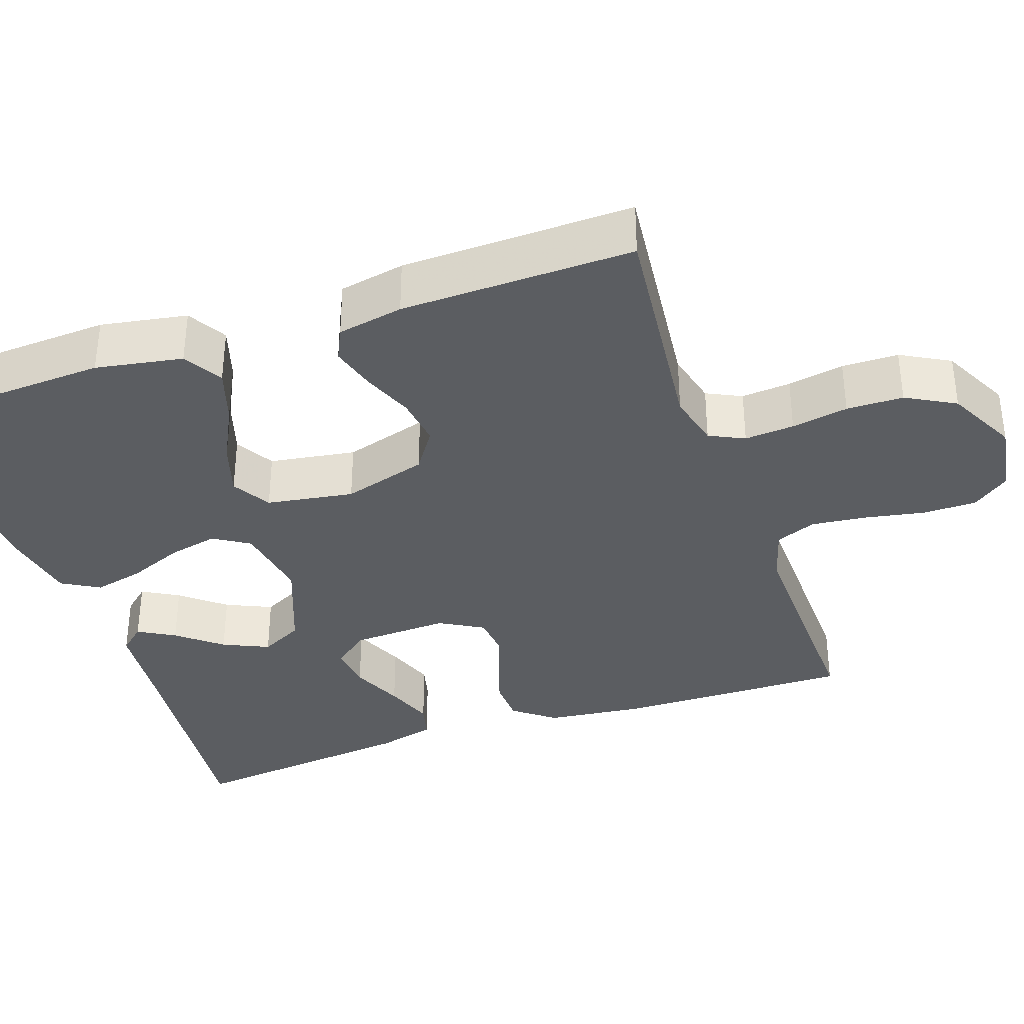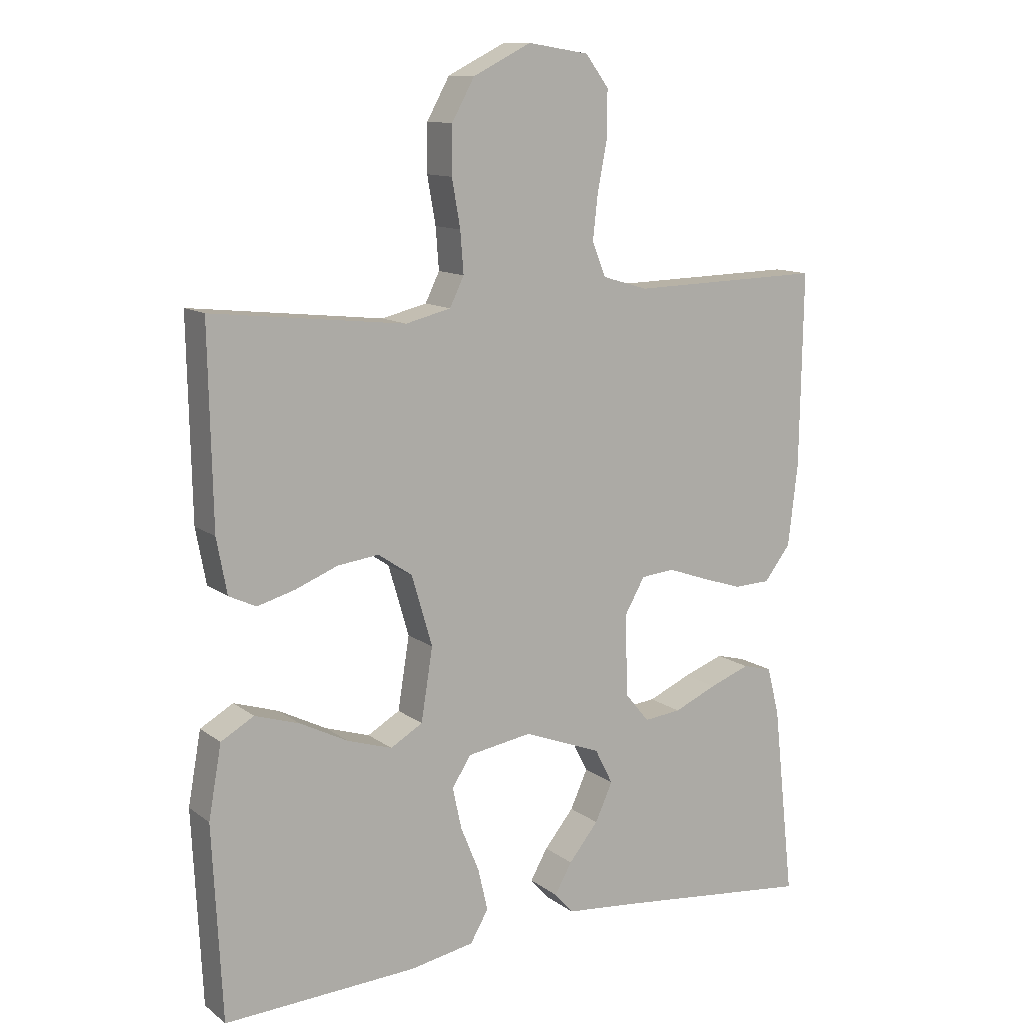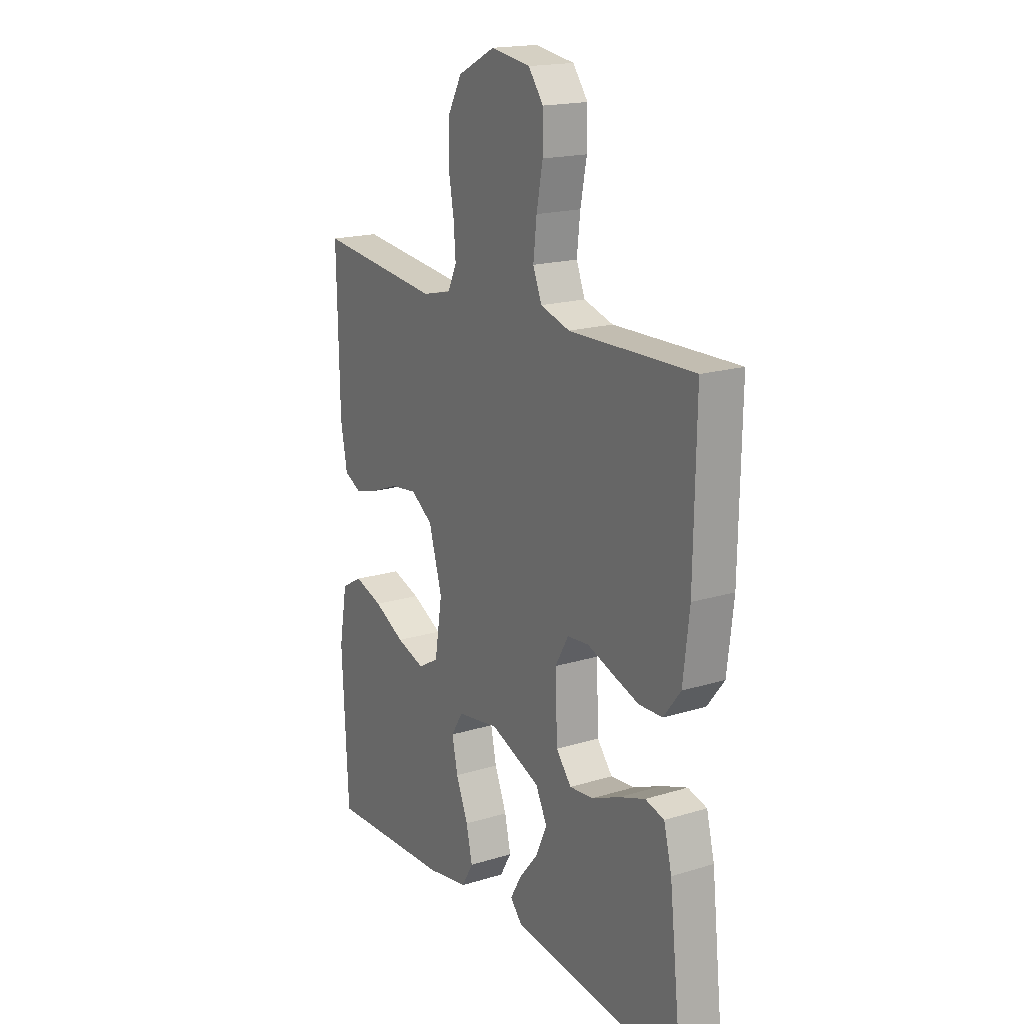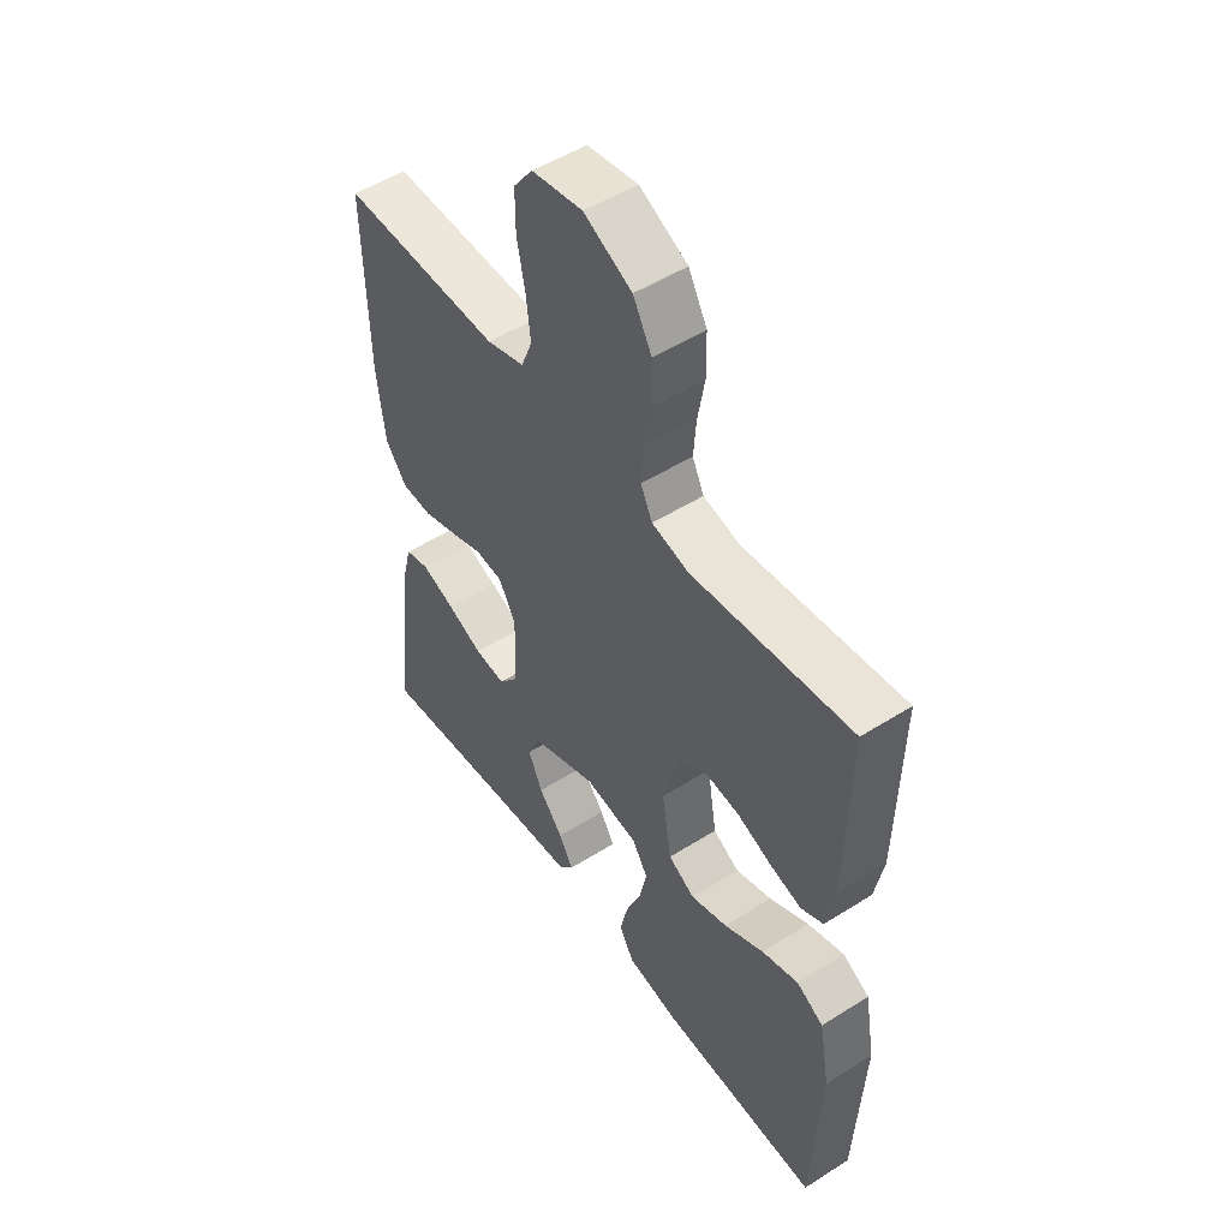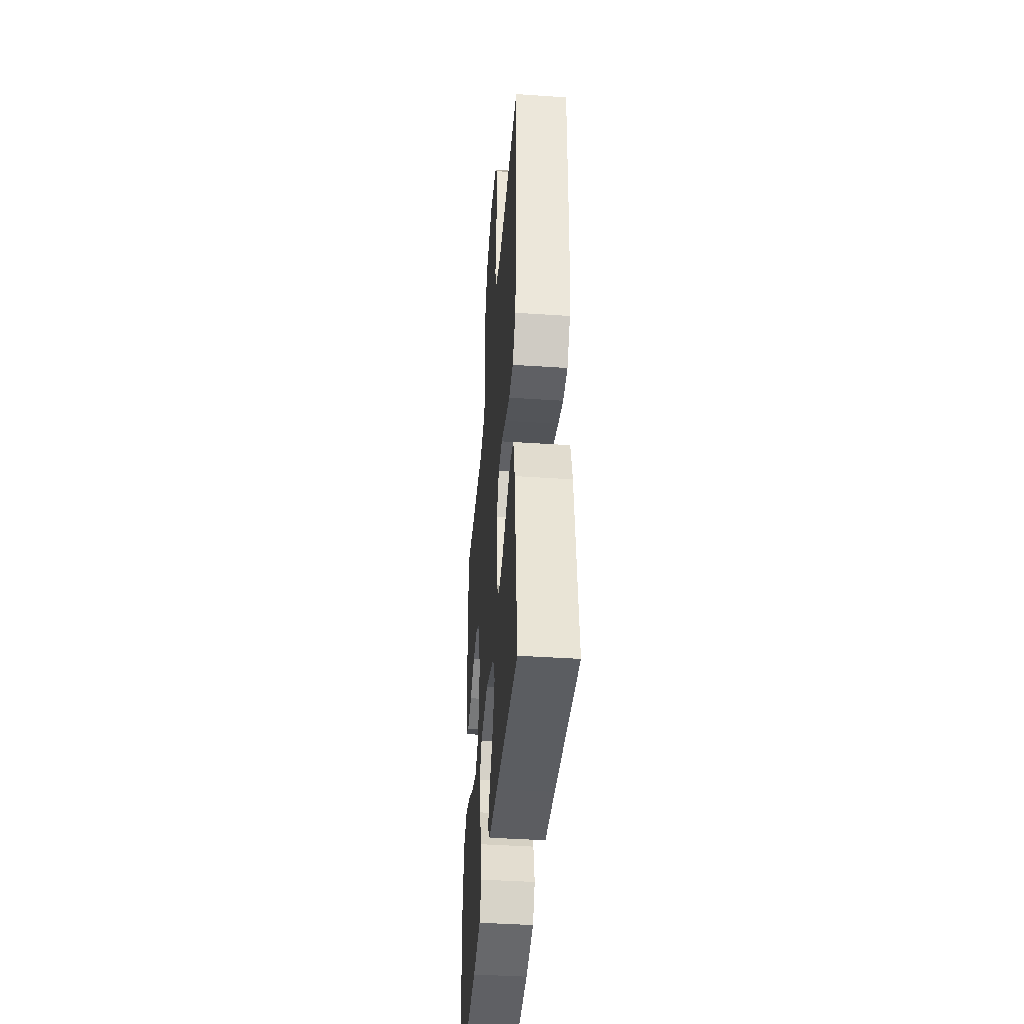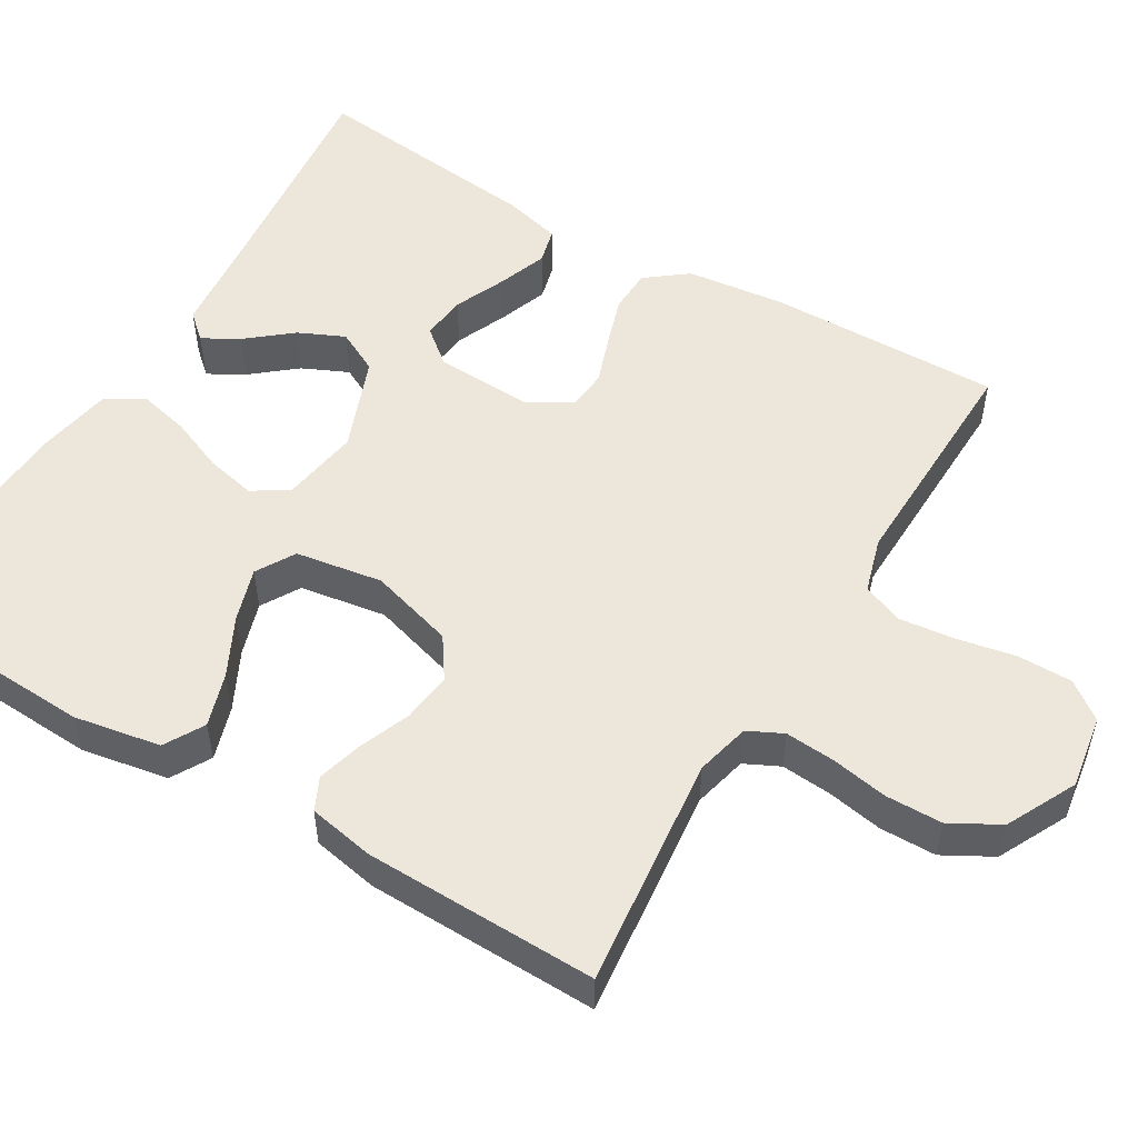
<metadata>
{"format":"obj","ext":"obj","renderer":"f3d","projection":"perspective","resolution":1024,"background":"white","views":[{"elev":-35.7,"azim":-70.8,"up":"+Y"},{"elev":11.9,"azim":-31.3,"up":"+Z"},{"elev":18.1,"azim":59.2,"up":"+Z"},{"elev":51.0,"azim":-124.6,"up":"+Z"},{"elev":-42.2,"azim":85.4,"up":"+Z"},{"elev":52.6,"azim":-59.2,"up":"+Y"}]}
</metadata>
<code>
v 0.5 0.07 -0.5
v 0.2 0.07 -0.467
v 0.078 0.07 -0.455
v 0.049 0.07 -0.422
v 0.076 0.07 -0.375
v 0.122 0.07 -0.319
v 0.149 0.07 -0.26
v 0.121 0.07 -0.205
v 0 0.07 -0.158
v -0.101 0.07 -0.174
v -0.13 0.07 -0.22
v -0.116 0.07 -0.284
v -0.087 0.07 -0.355
v -0.072 0.07 -0.42
v -0.1 0.07 -0.468
v -0.2 0.07 -0.486
v -0.5 0.07 -0.5
v -0.515 0.07 -0.2
v -0.495 0.07 -0.088
v -0.444 0.07 -0.059
v -0.375 0.07 -0.081
v -0.3 0.07 -0.119
v -0.231 0.07 -0.141
v -0.181 0.07 -0.112
v -0.163 0.07 0
v -0.195 0.07 0.109
v -0.248 0.07 0.145
v -0.312 0.07 0.137
v -0.378 0.07 0.111
v -0.436 0.07 0.095
v -0.478 0.07 0.115
v -0.494 0.07 0.2
v -0.5 0.07 0.5
v -0.2 0.07 0.467
v -0.13 0.07 0.484
v -0.108 0.07 0.529
v -0.113 0.07 0.593
v -0.126 0.07 0.666
v -0.125 0.07 0.739
v -0.09 0.07 0.802
v 0 0.07 0.847
v 0.095 0.07 0.832
v 0.131 0.07 0.784
v 0.131 0.07 0.714
v 0.116 0.07 0.637
v 0.108 0.07 0.566
v 0.129 0.07 0.514
v 0.2 0.07 0.493
v 0.5 0.07 0.5
v 0.495 0.07 0.2
v 0.48 0.07 0.073
v 0.439 0.07 0.02
v 0.382 0.07 0.018
v 0.318 0.07 0.039
v 0.256 0.07 0.061
v 0.204 0.07 0.056
v 0.172 0.07 0
v 0.177 0.07 -0.126
v 0.214 0.07 -0.171
v 0.272 0.07 -0.165
v 0.339 0.07 -0.136
v 0.402 0.07 -0.113
v 0.448 0.07 -0.125
v 0.467 0.07 -0.2
v 0.5 0 -0.5
v 0.2 0 -0.467
v 0.078 0 -0.455
v 0.049 0 -0.422
v 0.076 0 -0.375
v 0.122 0 -0.319
v 0.149 0 -0.26
v 0.121 0 -0.205
v 0 0 -0.158
v -0.101 0 -0.174
v -0.13 0 -0.22
v -0.116 0 -0.284
v -0.087 0 -0.355
v -0.072 0 -0.42
v -0.1 0 -0.468
v -0.2 0 -0.486
v -0.5 0 -0.5
v -0.515 0 -0.2
v -0.495 0 -0.088
v -0.444 0 -0.059
v -0.375 0 -0.081
v -0.3 0 -0.119
v -0.231 0 -0.141
v -0.181 0 -0.112
v -0.163 0 0
v -0.195 0 0.109
v -0.248 0 0.145
v -0.312 0 0.137
v -0.378 0 0.111
v -0.436 0 0.095
v -0.478 0 0.115
v -0.494 0 0.2
v -0.5 0 0.5
v -0.2 0 0.467
v -0.13 0 0.484
v -0.108 0 0.529
v -0.113 0 0.593
v -0.126 0 0.666
v -0.125 0 0.739
v -0.09 0 0.802
v 0 0 0.847
v 0.095 0 0.832
v 0.131 0 0.784
v 0.131 0 0.714
v 0.116 0 0.637
v 0.108 0 0.566
v 0.129 0 0.514
v 0.2 0 0.493
v 0.5 0 0.5
v 0.495 0 0.2
v 0.48 0 0.073
v 0.439 0 0.02
v 0.382 0 0.018
v 0.318 0 0.039
v 0.256 0 0.061
v 0.204 0 0.056
v 0.172 0 0
v 0.177 0 -0.126
v 0.214 0 -0.171
v 0.272 0 -0.165
v 0.339 0 -0.136
v 0.402 0 -0.113
v 0.448 0 -0.125
v 0.467 0 -0.2
f 64 1 2
f 63 64 2
f 62 63 2
f 61 62 2
f 60 61 2
f 59 60 2 3
f 53 54 55
f 52 53 55
f 51 52 55
f 50 51 55
f 49 50 55
f 48 49 55
f 47 48 55 56
f 46 47 56 57
f 43 44 45
f 42 43 45
f 41 42 45
f 40 41 45
f 39 40 45
f 38 39 45
f 37 38 45
f 36 37 45 46
f 46 57 58
f 36 46 58
f 35 36 58
f 32 33 34
f 31 32 34
f 30 31 34
f 29 30 34
f 28 29 34
f 27 28 34 35
f 20 21 22
f 19 20 22
f 18 19 22
f 17 18 22
f 16 17 22
f 15 16 22
f 14 15 22
f 13 14 22
f 12 13 22
f 11 12 22 23
f 10 11 23 24
f 3 4 5 6
f 3 6 7
f 59 3 7
f 58 59 7 8
f 26 27 35 58
f 58 8 9
f 26 58 9
f 25 26 9
f 9 10 24 25
f 66 65 128
f 66 128 127
f 66 127 126
f 66 126 125
f 66 125 124
f 67 66 124 123
f 119 118 117
f 119 117 116
f 119 116 115
f 119 115 114
f 119 114 113
f 119 113 112
f 120 119 112 111
f 121 120 111 110
f 109 108 107
f 109 107 106
f 109 106 105
f 109 105 104
f 109 104 103
f 109 103 102
f 109 102 101
f 110 109 101 100
f 122 121 110
f 122 110 100
f 122 100 99
f 98 97 96
f 98 96 95
f 98 95 94
f 98 94 93
f 98 93 92
f 99 98 92 91
f 86 85 84
f 86 84 83
f 86 83 82
f 86 82 81
f 86 81 80
f 86 80 79
f 86 79 78
f 86 78 77
f 86 77 76
f 87 86 76 75
f 88 87 75 74
f 70 69 68 67
f 71 70 67
f 71 67 123
f 72 71 123 122
f 122 99 91 90
f 73 72 122
f 73 122 90
f 73 90 89
f 89 88 74 73
f 1 65 66 2
f 2 66 67 3
f 3 67 68 4
f 4 68 69 5
f 5 69 70 6
f 6 70 71 7
f 7 71 72 8
f 8 72 73 9
f 9 73 74 10
f 10 74 75 11
f 11 75 76 12
f 12 76 77 13
f 13 77 78 14
f 14 78 79 15
f 15 79 80 16
f 16 80 81 17
f 17 81 82 18
f 18 82 83 19
f 19 83 84 20
f 20 84 85 21
f 21 85 86 22
f 22 86 87 23
f 23 87 88 24
f 24 88 89 25
f 25 89 90 26
f 26 90 91 27
f 27 91 92 28
f 28 92 93 29
f 29 93 94 30
f 30 94 95 31
f 31 95 96 32
f 32 96 97 33
f 33 97 98 34
f 34 98 99 35
f 35 99 100 36
f 36 100 101 37
f 37 101 102 38
f 38 102 103 39
f 39 103 104 40
f 40 104 105 41
f 41 105 106 42
f 42 106 107 43
f 43 107 108 44
f 44 108 109 45
f 45 109 110 46
f 46 110 111 47
f 47 111 112 48
f 48 112 113 49
f 49 113 114 50
f 50 114 115 51
f 51 115 116 52
f 52 116 117 53
f 53 117 118 54
f 54 118 119 55
f 55 119 120 56
f 56 120 121 57
f 57 121 122 58
f 58 122 123 59
f 59 123 124 60
f 60 124 125 61
f 61 125 126 62
f 62 126 127 63
f 63 127 128 64
f 64 128 65 1

</code>
